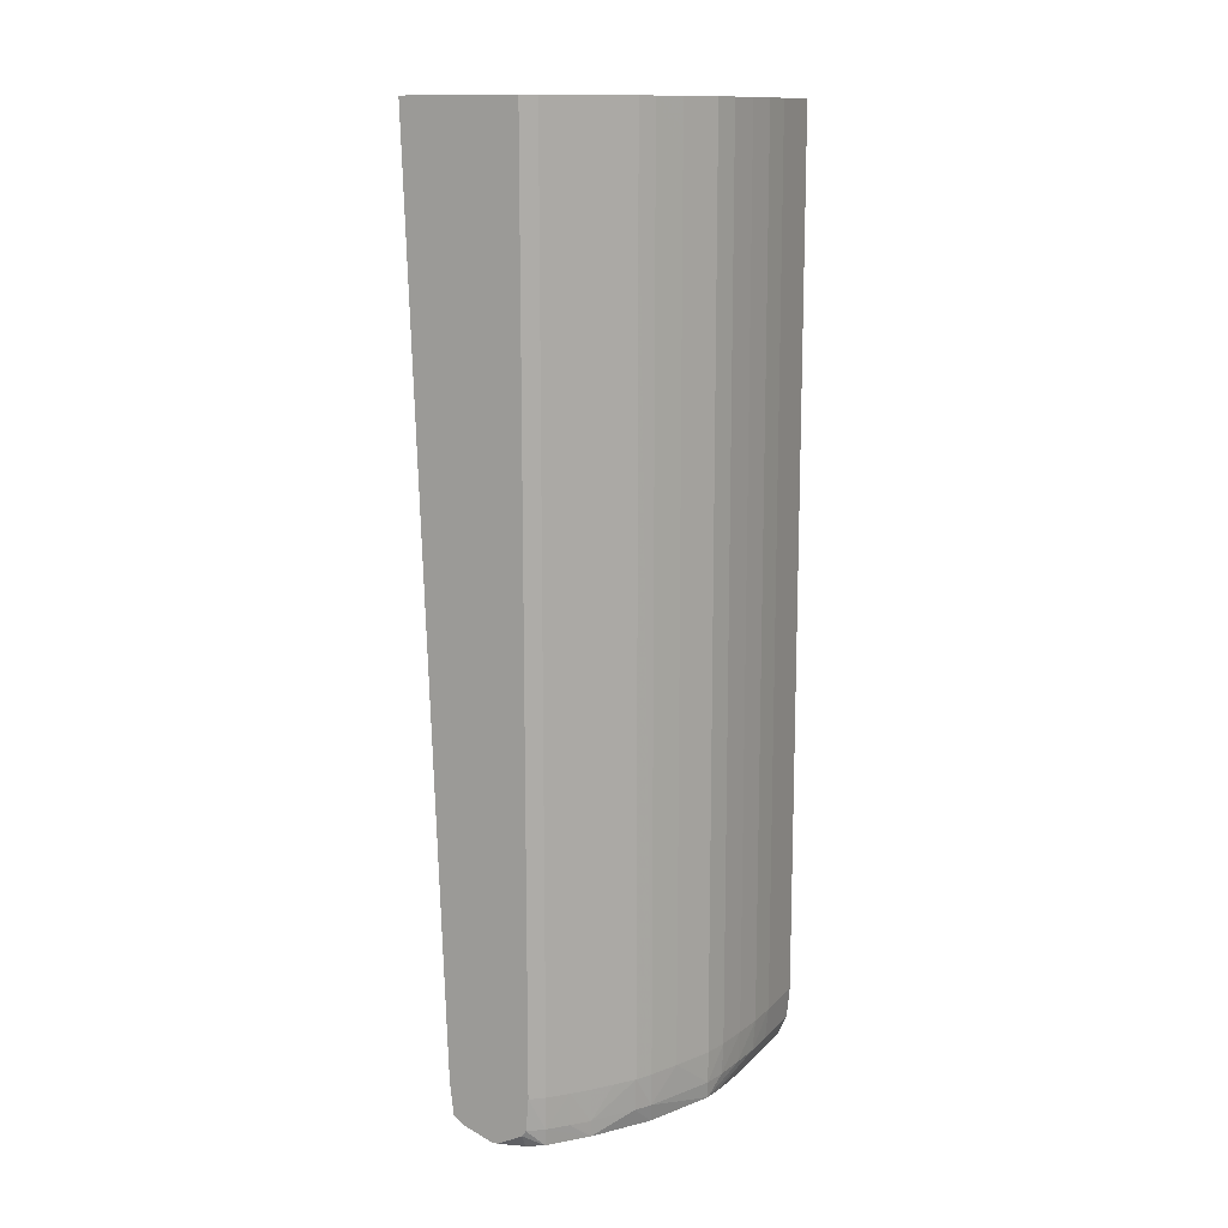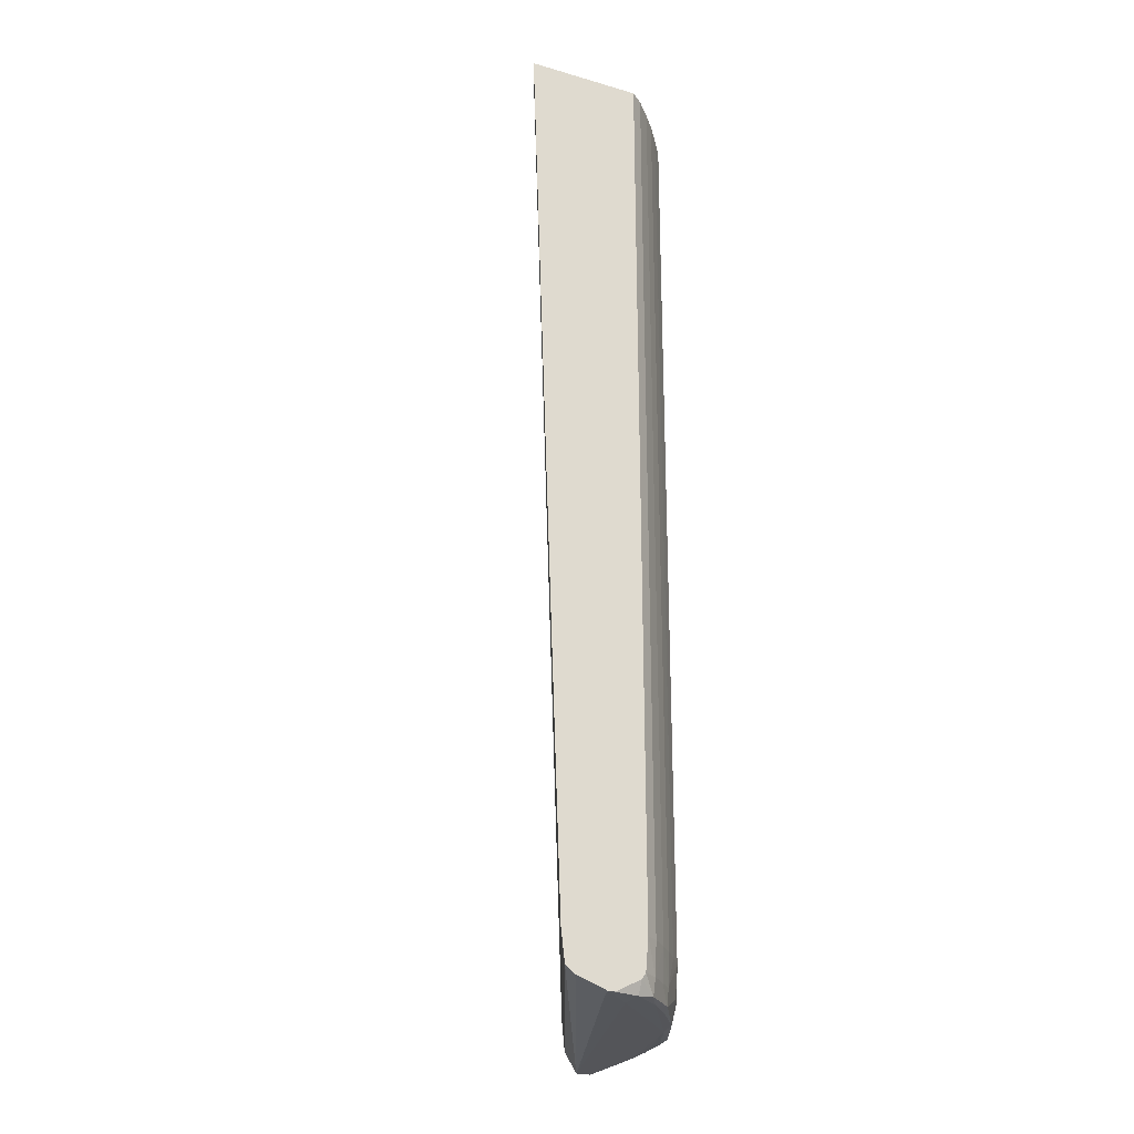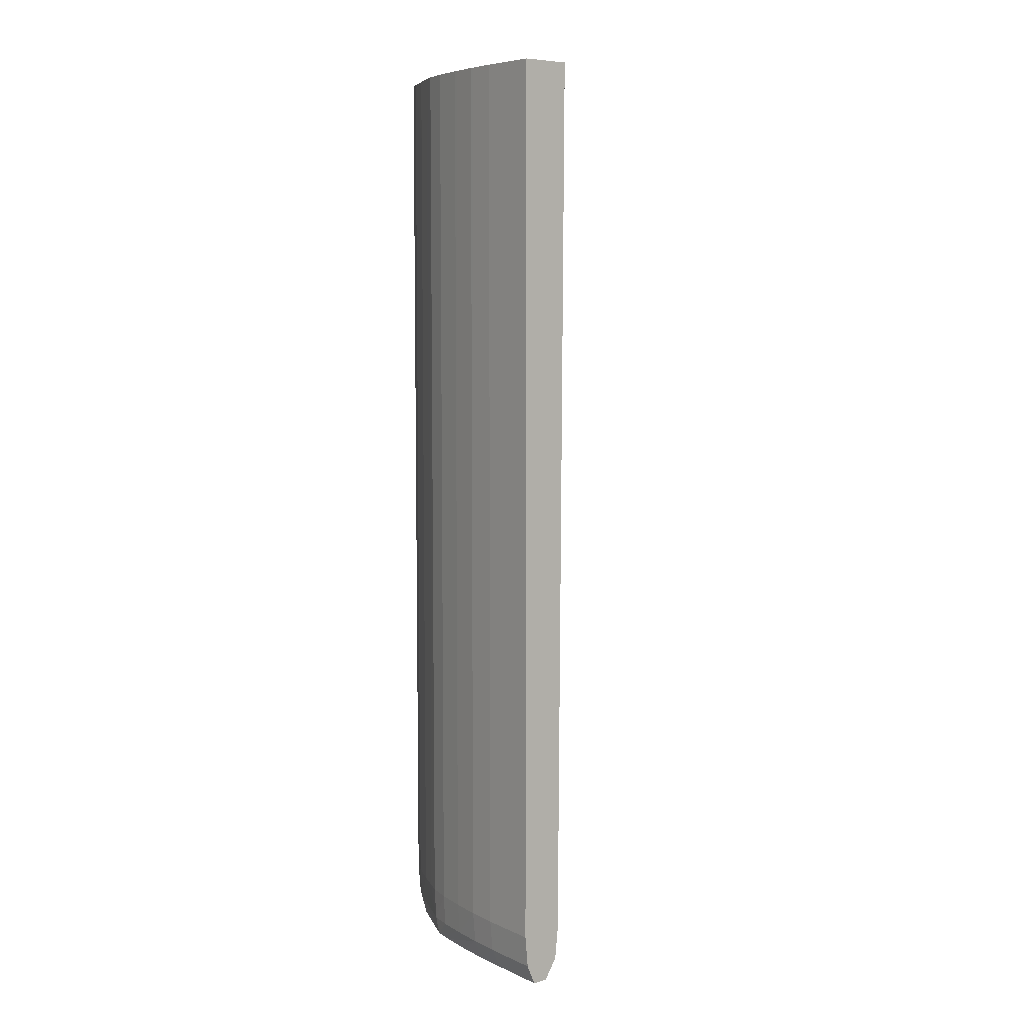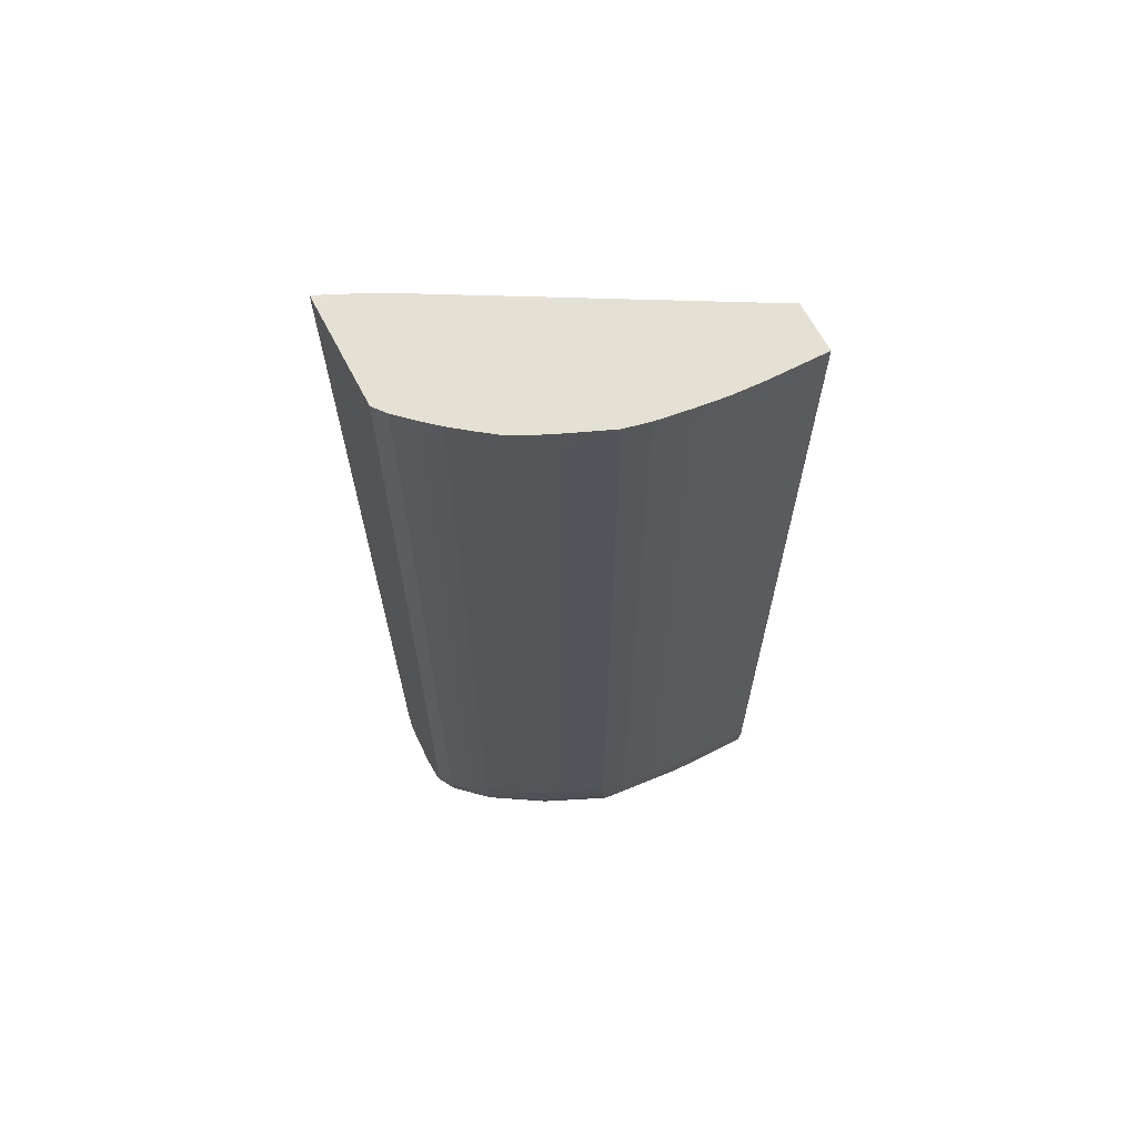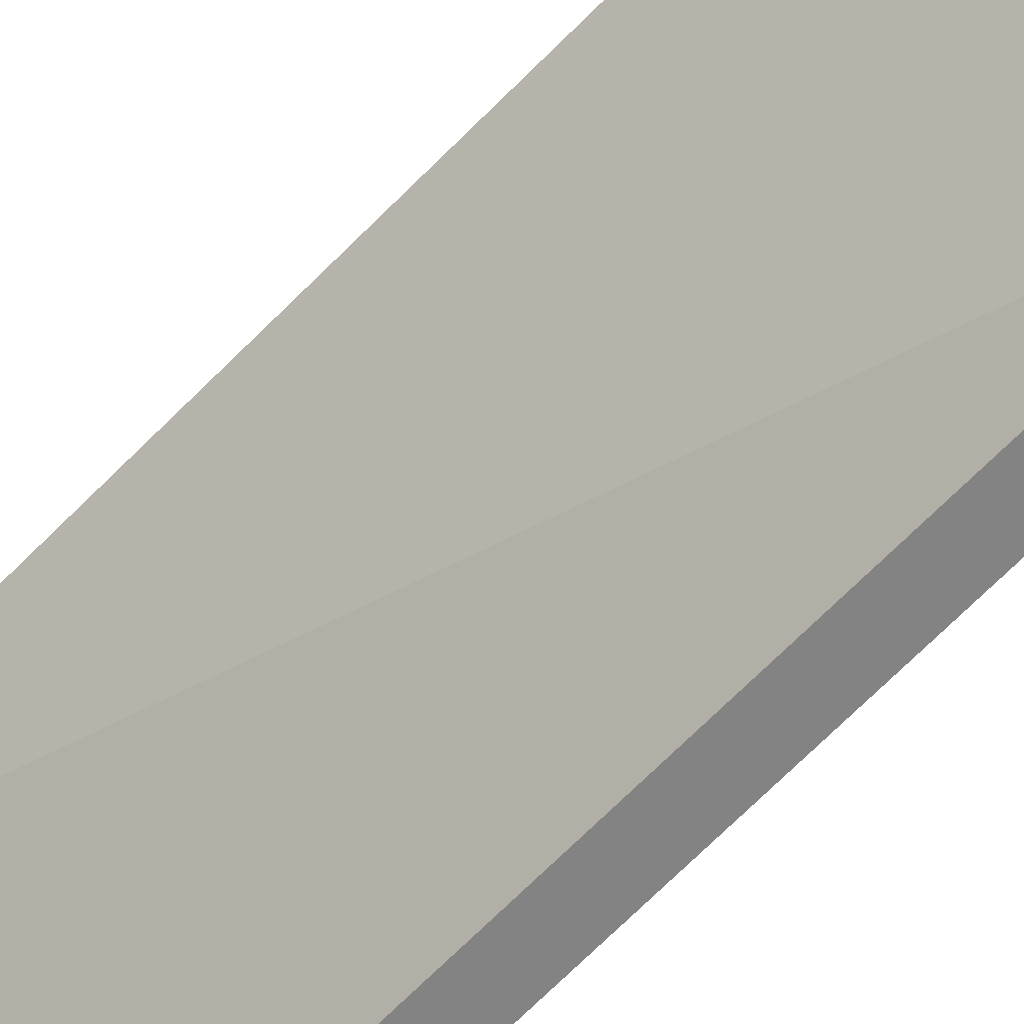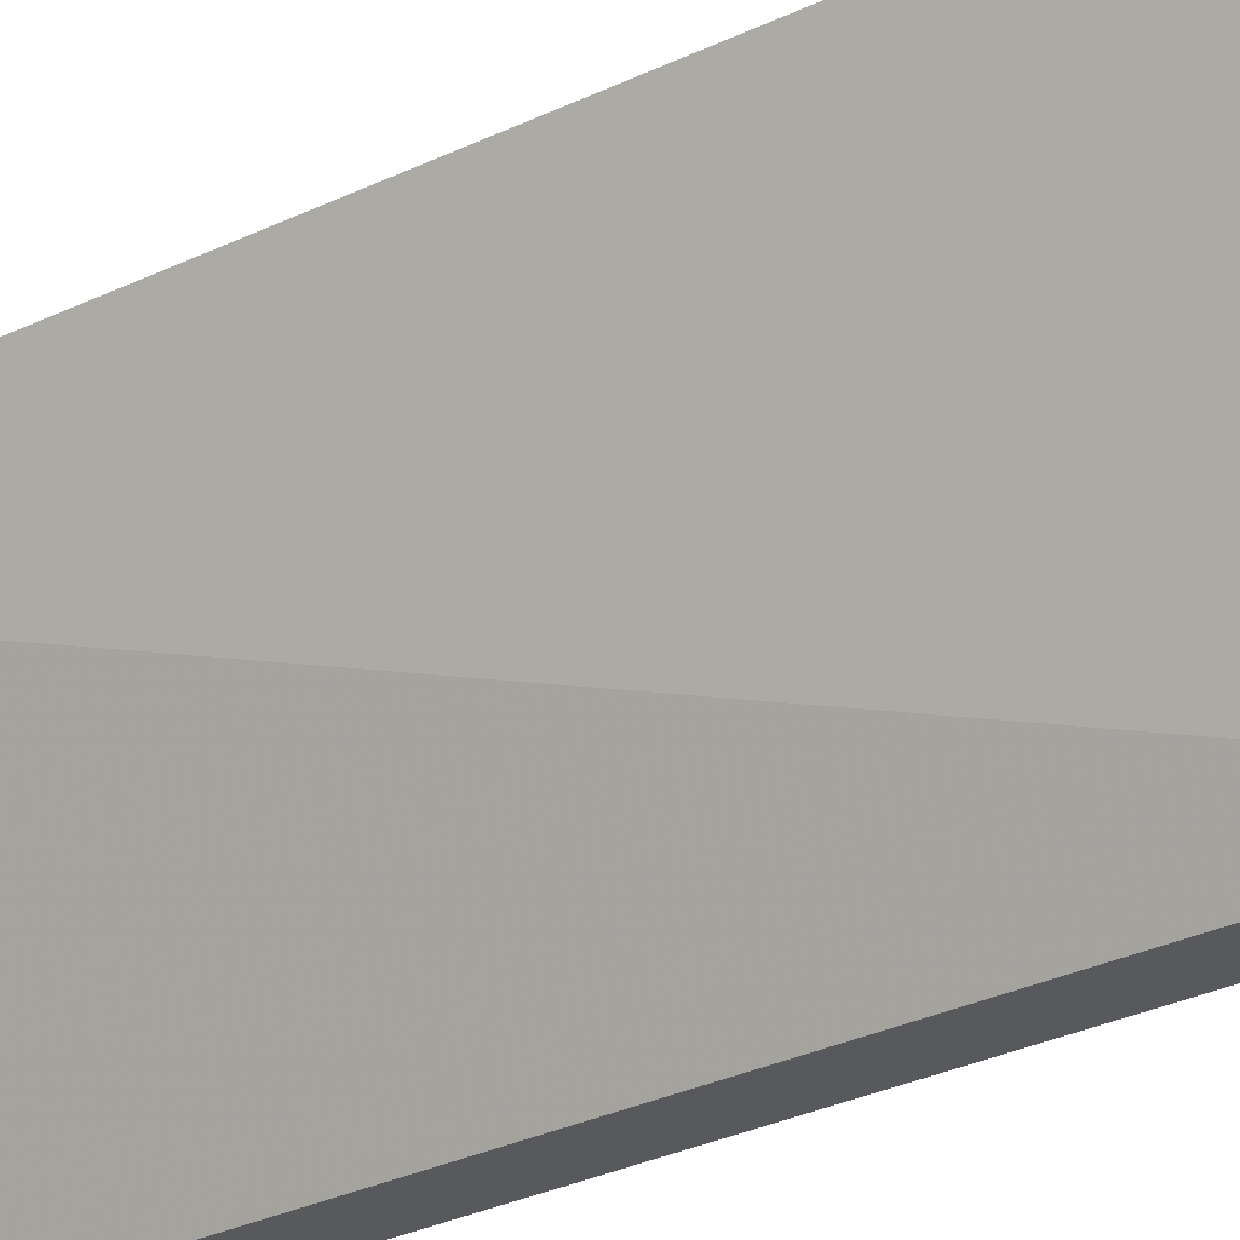
<metadata>
{"format":"obj","ext":"obj","renderer":"f3d","projection":"perspective","resolution":1024,"background":"white","views":[{"elev":12.9,"azim":-154.4,"up":"+Z"},{"elev":-24.7,"azim":154.9,"up":"+Z"},{"elev":6.9,"azim":-38.3,"up":"+Z"},{"elev":65.5,"azim":-117.4,"up":"+Z"},{"elev":-61.1,"azim":138.3,"up":"+Y"},{"elev":-29.8,"azim":126.8,"up":"+Y"}]}
</metadata>
<code>
v -0.3504 0.2364 0.02657
v -0.3504 0.2457 0.02657
v -0.348 0.2364 0.02657
v -0.3506 0.2364 0.02697
v -0.3503 0.2507 0.02657
v -0.3518 0.2457 0.02973
v -0.3478 0.2507 0.02657
v -0.3321 0.2854 0.02662
v -0.3272 0.29 0.0268
v -0.3282 0.287 0.0268
v -0.3225 0.29 0.02852
v -0.321 0.29 0.02966
v -0.346 0.2364 0.02973
v -0.3518 0.2364 0.02973
v -0.3502 0.2557 0.02666
v -0.3456 0.2706 0.02662
v -0.347 0.2606 0.02659
v -0.3516 0.2507 0.02973
v -0.3522 0.2457 0.0347
v -0.3321 0.289 0.02679
v -0.3282 0.29 0.02679
v -0.3204 0.29 0.0347
v -0.3455 0.2364 0.0347
v -0.3522 0.2364 0.0347
v -0.3499 0.2606 0.02683
v -0.3497 0.2637 0.02705
v -0.345 0.274 0.02686
v -0.3404 0.2805 0.02689
v -0.3367 0.285 0.02686
v -0.3512 0.2557 0.02973
v -0.352 0.2507 0.0347
v -0.3522 0.2457 0.1732
v -0.3521 0.2502 0.1732
v -0.3348 0.2881 0.0271
v -0.3321 0.29 0.0288
v -0.3154 0.29 0.1731
v -0.319 0.2823 0.1732
v -0.3446 0.2364 0.1732
v -0.3522 0.2364 0.1732
v -0.3506 0.2606 0.02973
v -0.3499 0.2642 0.02973
v -0.3454 0.2748 0.02973
v -0.344 0.2773 0.02973
v -0.3396 0.283 0.02722
v -0.3515 0.2557 0.0347
v -0.352 0.2507 0.1732
v -0.3516 0.2551 0.1732
v -0.3351 0.2883 0.02973
v -0.3328 0.29 0.02973
v -0.3171 0.29 0.1732
v -0.3171 0.2896 0.1732
v -0.3171 0.2894 0.1732
v -0.3509 0.2606 0.0347
v -0.35 0.2645 0.0347
v -0.349 0.267 0.0347
v -0.3475 0.2706 0.0347
v -0.3456 0.275 0.0347
v -0.3442 0.2775 0.0347
v -0.3397 0.2832 0.02973
v -0.3376 0.2857 0.02973
v -0.3515 0.2557 0.1732
v -0.3377 0.2858 0.0347
v -0.3352 0.2885 0.0347
v -0.3332 0.29 0.0347
v -0.3332 0.29 0.1732
v -0.3509 0.2606 0.1732
v -0.35 0.2645 0.1732
v -0.3499 0.2648 0.1732
v -0.349 0.267 0.1638
v -0.3475 0.2706 0.1638
v -0.3456 0.275 0.1732
v -0.3442 0.2775 0.1687
v -0.342 0.2805 0.0347
v -0.3399 0.2833 0.0347
v -0.3377 0.2858 0.1732
v -0.3355 0.2882 0.1732
v -0.3352 0.2885 0.1732
v -0.3475 0.2706 0.1732
v -0.3475 0.2706 0.1687
v -0.3458 0.2745 0.1732
v -0.3442 0.2775 0.1732
v -0.3423 0.2802 0.1732
v -0.342 0.2805 0.1638
v -0.3401 0.283 0.1732
v -0.3399 0.2833 0.1732
v -0.342 0.2805 0.1732
f 1 2 5
f 1 5 7
f 1 7 3
f 1 3 13
f 1 13 23
f 1 23 38
f 1 38 39
f 1 39 24
f 1 24 14
f 1 14 4
f 1 4 2
f 2 4 6
f 2 6 5
f 3 7 8
f 3 8 9
f 3 9 10
f 3 10 11
f 3 11 12
f 3 12 13
f 4 14 6
f 5 15 16
f 5 16 17
f 5 17 8
f 5 8 7
f 5 6 18
f 5 18 15
f 6 14 24
f 6 24 19
f 6 19 18
f 8 17 16
f 8 16 20
f 8 20 21
f 8 21 9
f 9 21 35
f 9 35 49
f 9 49 64
f 9 64 65
f 9 65 50
f 9 50 36
f 9 36 22
f 9 22 12
f 9 12 11
f 9 11 10
f 12 22 13
f 13 22 23
f 15 25 16
f 15 18 25
f 16 25 26
f 16 26 27
f 16 27 28
f 16 28 29
f 16 29 20
f 18 30 25
f 18 19 31
f 18 31 30
f 19 24 39
f 19 39 32
f 19 32 33
f 19 33 31
f 20 29 34
f 20 34 35
f 20 35 21
f 22 36 37
f 22 37 23
f 23 37 38
f 25 30 26
f 26 30 40
f 26 40 41
f 26 41 42
f 26 42 27
f 27 42 43
f 27 43 44
f 27 44 28
f 28 44 29
f 29 44 34
f 30 31 45
f 30 45 40
f 31 33 46
f 31 46 47
f 31 47 45
f 32 39 38
f 32 38 37
f 32 37 52
f 32 52 51
f 32 51 50
f 32 50 65
f 32 65 77
f 32 77 76
f 32 76 75
f 32 75 85
f 32 85 84
f 32 84 86
f 32 86 82
f 32 82 81
f 32 81 71
f 32 71 80
f 32 80 78
f 32 78 68
f 32 68 67
f 32 67 66
f 32 66 61
f 32 61 47
f 32 47 46
f 32 46 33
f 34 44 48
f 34 48 49
f 34 49 35
f 36 50 51
f 36 51 52
f 36 52 37
f 40 45 53
f 40 53 41
f 41 53 54
f 41 54 55
f 41 55 56
f 41 56 42
f 42 56 57
f 42 57 58
f 42 58 43
f 43 59 44
f 43 58 59
f 44 59 60
f 44 60 48
f 45 47 61
f 45 61 66
f 45 66 53
f 48 60 62
f 48 62 63
f 48 63 64
f 48 64 49
f 53 66 67
f 53 67 54
f 54 67 68
f 54 68 55
f 55 68 69
f 55 69 70
f 55 70 56
f 56 70 71
f 56 71 57
f 57 71 81
f 57 81 72
f 57 72 58
f 58 73 59
f 58 72 73
f 59 73 74
f 59 74 62
f 59 62 60
f 62 74 85
f 62 85 75
f 62 75 76
f 62 76 63
f 63 76 77
f 63 77 65
f 63 65 64
f 68 78 79
f 68 79 70
f 68 70 69
f 70 79 80
f 70 80 71
f 72 81 82
f 72 82 73
f 73 82 83
f 73 83 74
f 74 83 84
f 74 84 85
f 78 80 79
f 82 86 83
f 83 86 84

</code>
